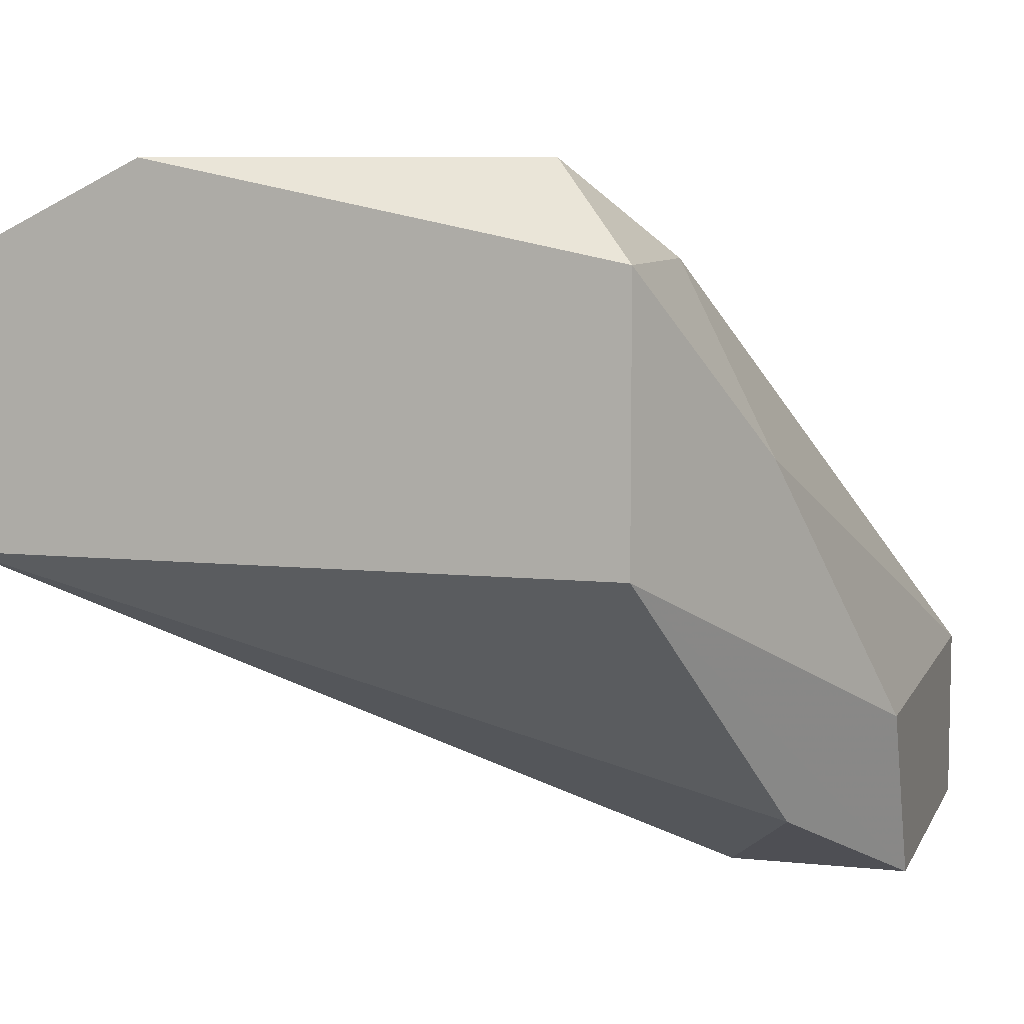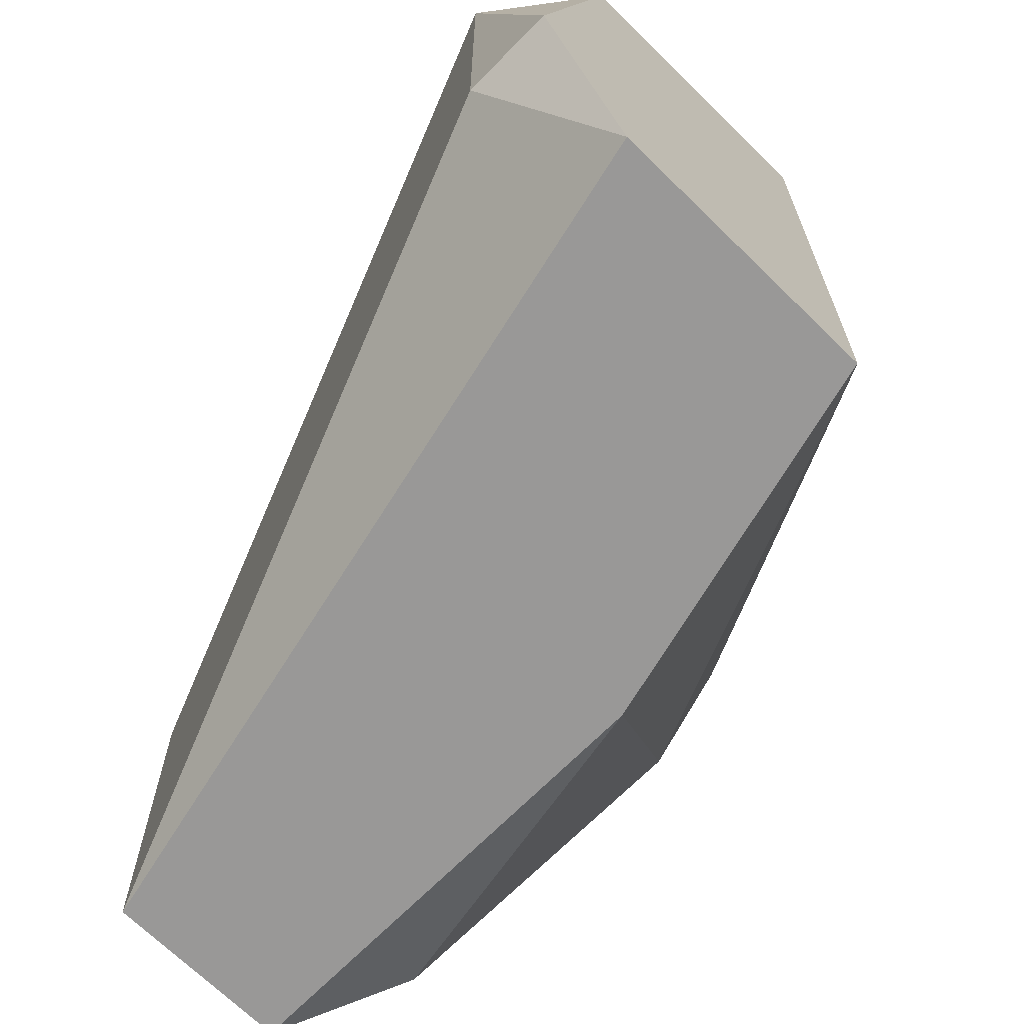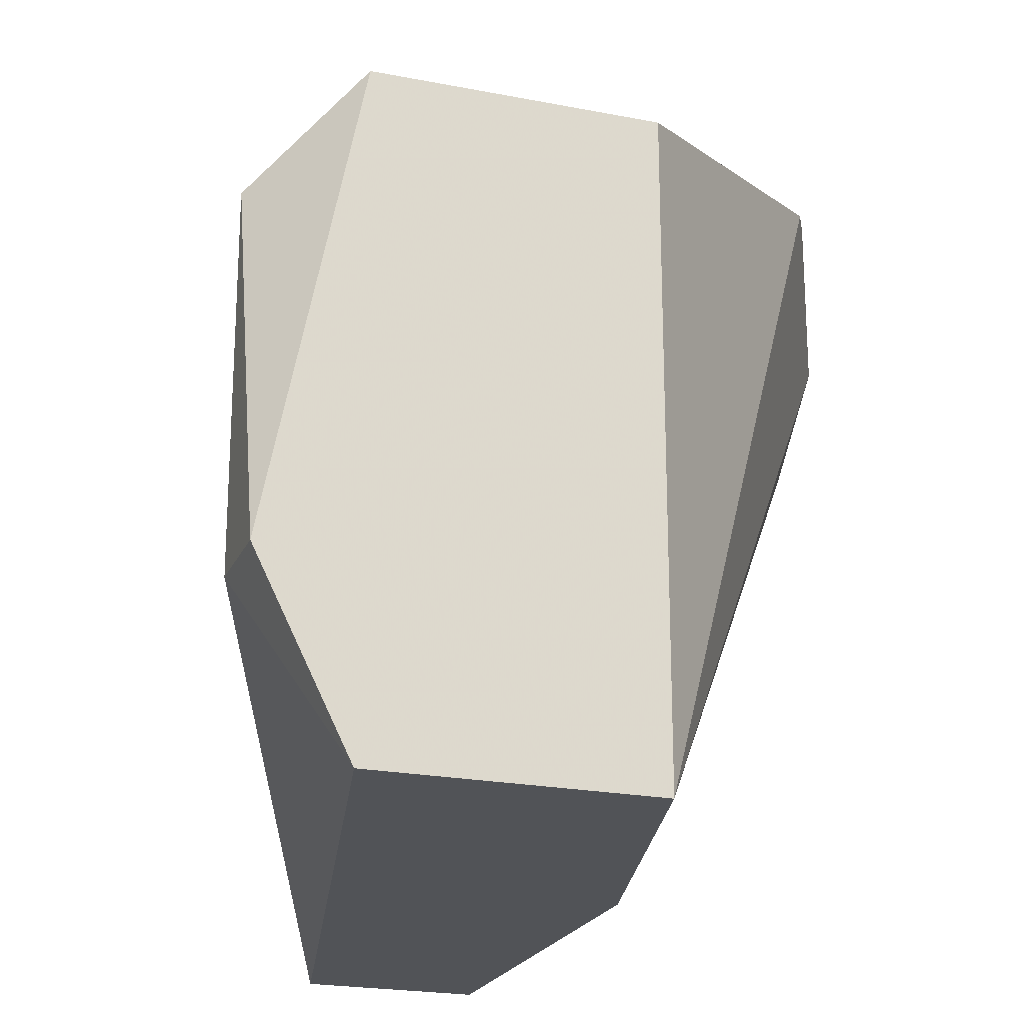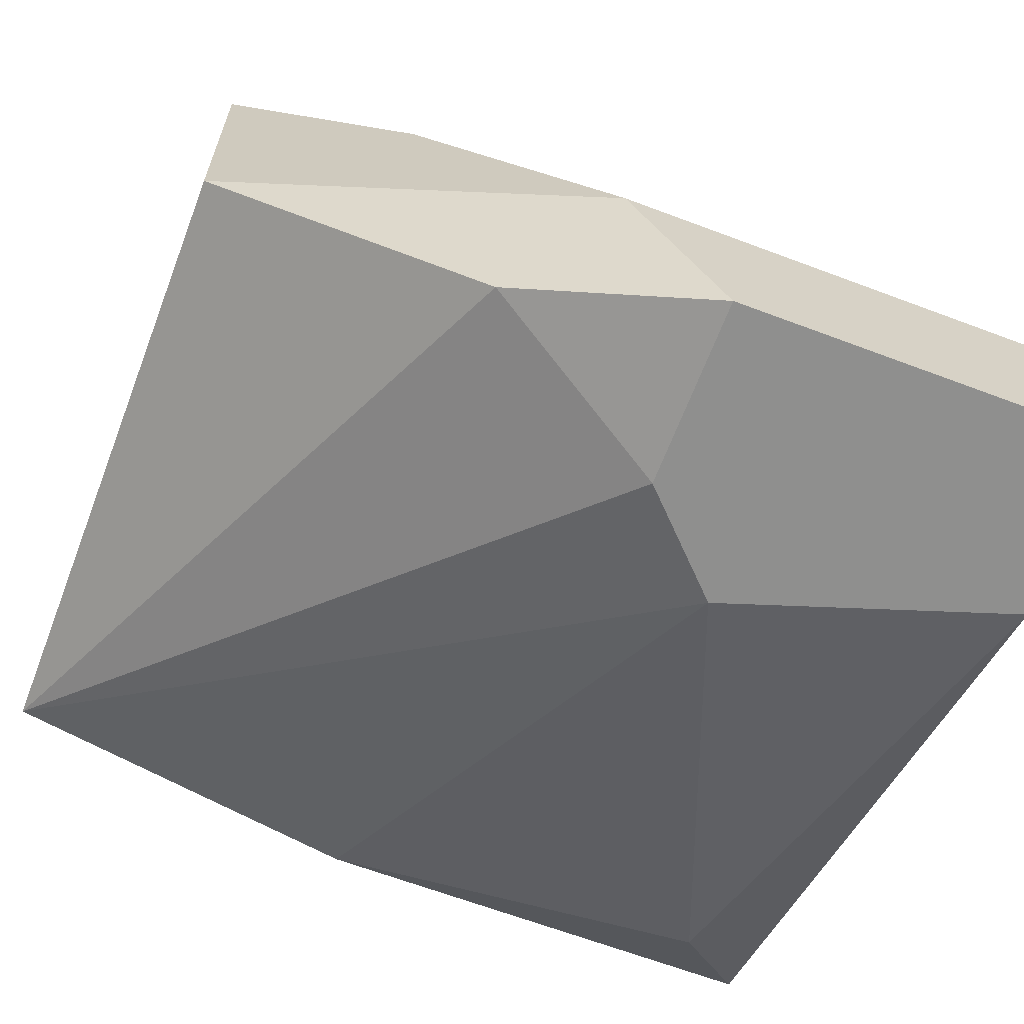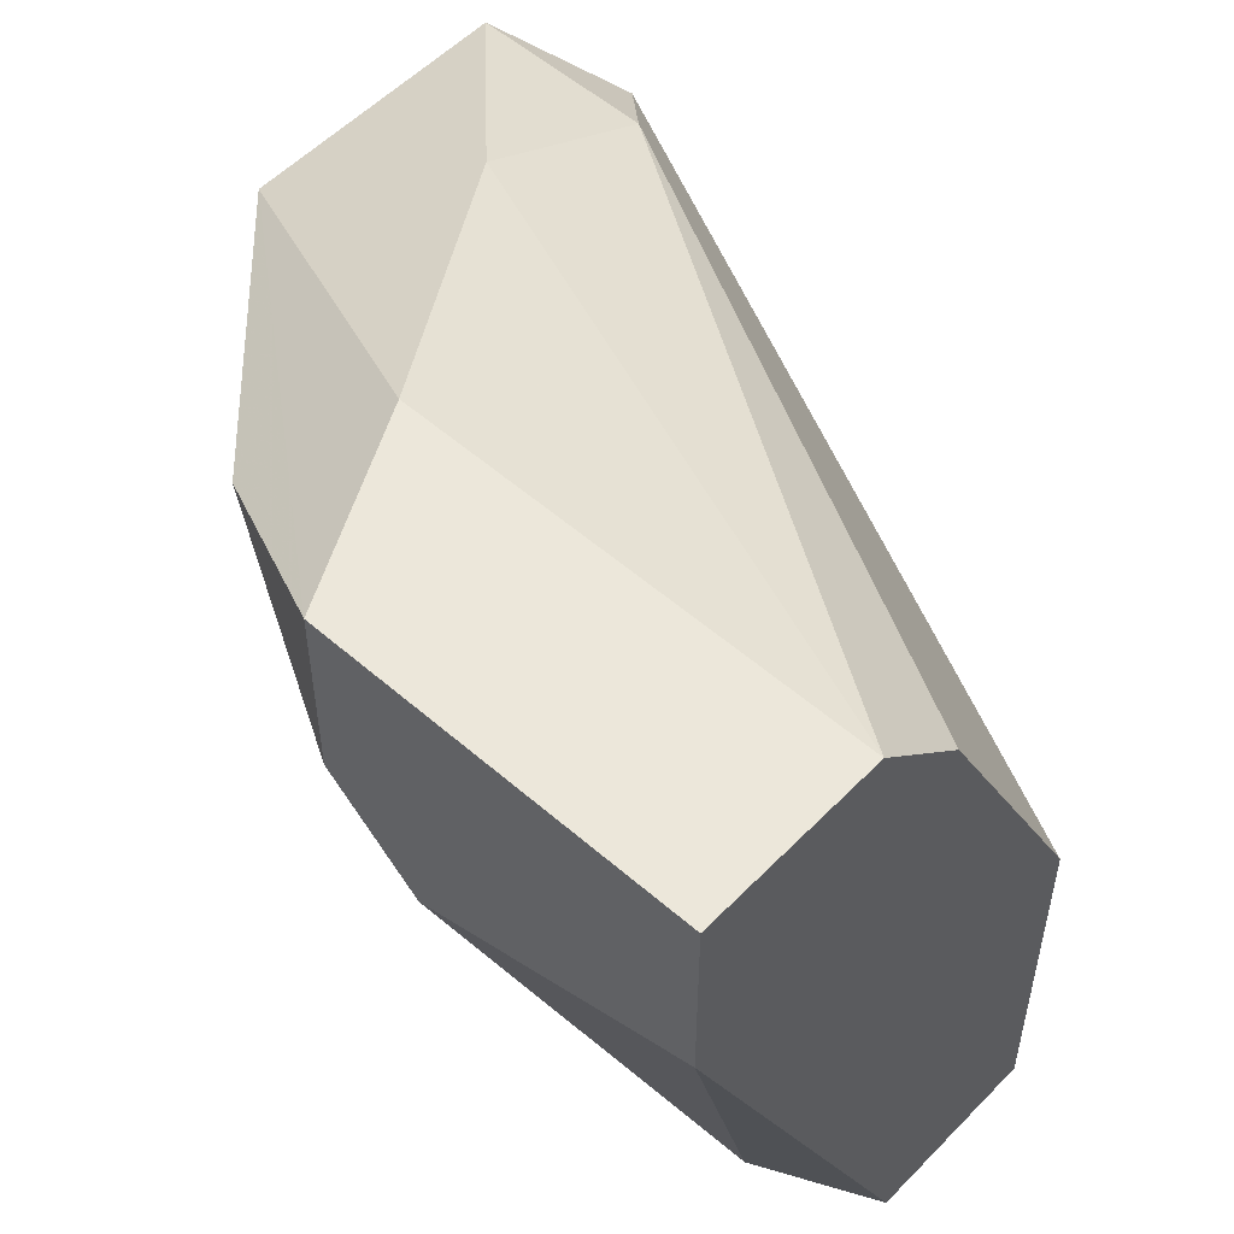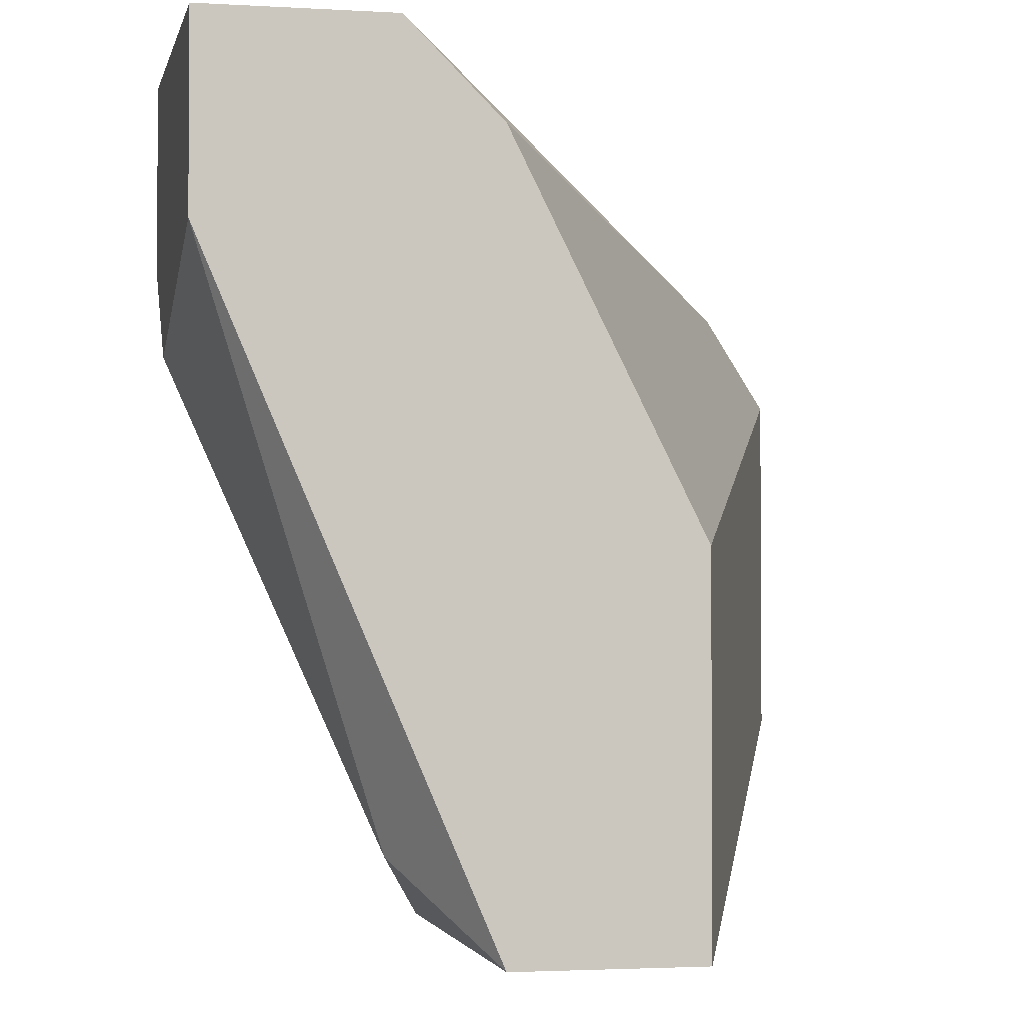
<metadata>
{"format":"obj","ext":"obj","renderer":"f3d","projection":"perspective","resolution":1024,"background":"white","views":[{"elev":7.7,"azim":106.5,"up":"+Z"},{"elev":-68.7,"azim":45.5,"up":"+Y"},{"elev":-21.9,"azim":71.0,"up":"+Y"},{"elev":-65.1,"azim":159.2,"up":"+Z"},{"elev":54.1,"azim":-137.2,"up":"+Y"},{"elev":-2.4,"azim":-101.9,"up":"+Y"}]}
</metadata>
<code>
v 0.003661 0.07184 -0.00769
v 0.003661 0.07354 -0.0111
v -0.003151 0.07014 -0.01961
v 0.000254 0.05992 -0.0145
v 0.000254 0.07525 -0.0162
v -0.006558 0.06162 -0.0162
v 0.005364 0.06333 -0.005986
v 0.005364 0.07014 -0.005986
v 0.007069 0.06333 -0.005986
v 0.007069 0.05992 -0.00769
v 0.007069 0.05992 -0.0128
v 0.007069 0.07184 -0.00769
v 0.007069 0.07184 -0.0128
v -0.001448 0.07184 -0.01961
v -0.001448 0.07525 -0.01961
v -0.008262 0.05992 -0.0111
v -0.008262 0.05992 -0.0145
v -0.008262 0.07184 -0.01961
v -0.008262 0.07354 -0.0145
v -0.008262 0.07525 -0.0162
v -0.008262 0.07525 -0.01961
v -0.008262 0.06673 -0.0111
v 0.001958 0.07354 -0.01791
f 20 19 1
f 9 11 13
f 16 19 21
f 19 16 22
f 16 8 22
f 8 19 22
f 16 11 10
f 11 9 10
f 11 14 23
f 13 11 23
f 11 16 17
f 16 21 17
f 5 2 12
f 8 9 12
f 13 5 12
f 9 13 12
f 2 5 20
f 5 21 20
f 21 19 20
f 14 11 3
f 21 14 3
f 21 3 18
f 6 17 18
f 17 21 18
f 3 6 18
f 8 16 7
f 9 8 7
f 16 10 7
f 10 9 7
f 5 13 15
f 21 5 15
f 14 21 15
f 23 14 15
f 13 23 15
f 17 6 4
f 11 17 4
f 6 3 4
f 3 11 4
f 19 8 1
f 12 2 1
f 8 12 1
f 2 20 1

</code>
